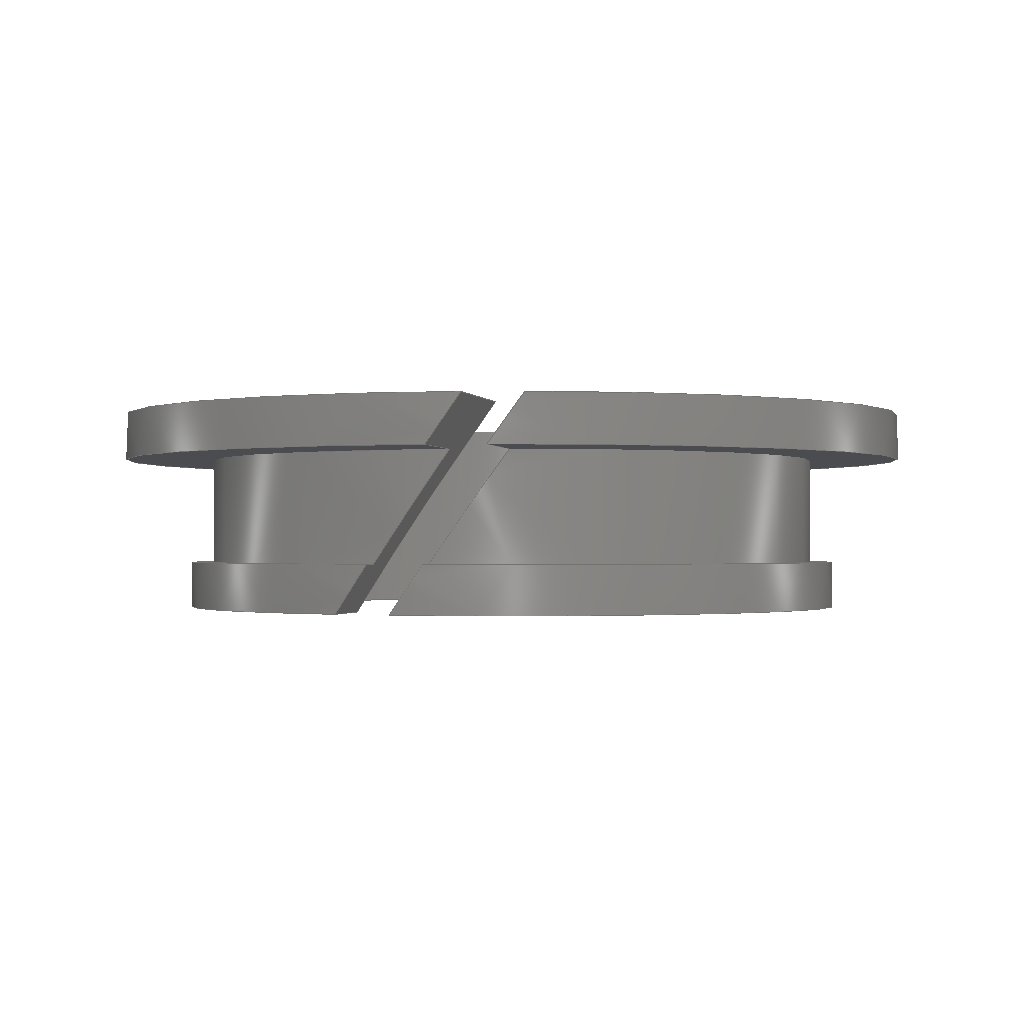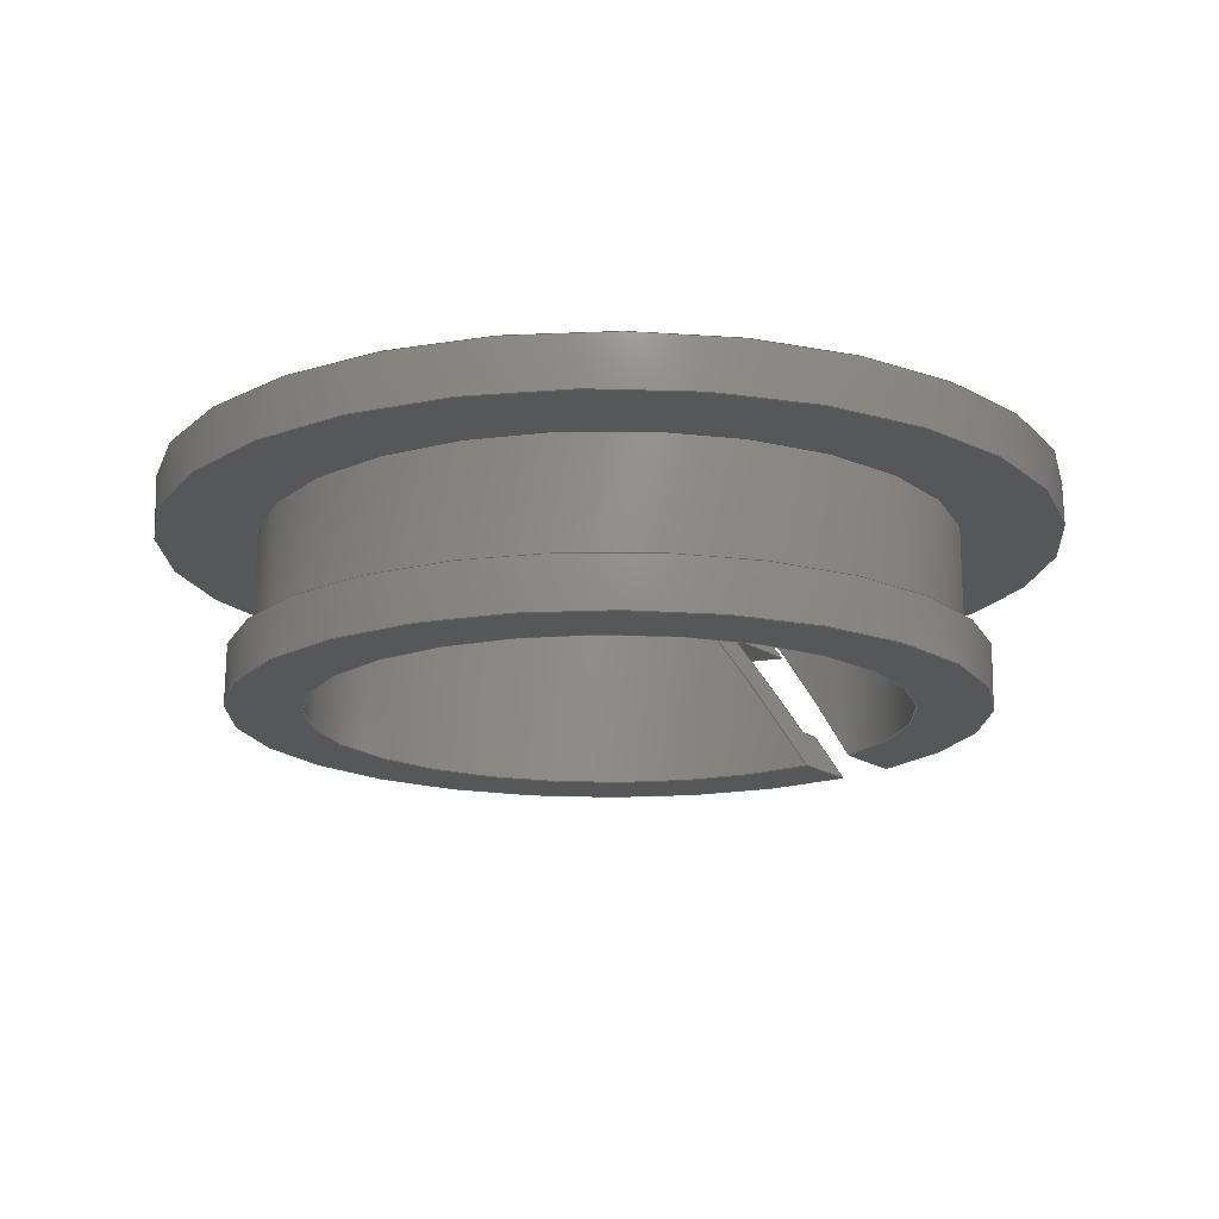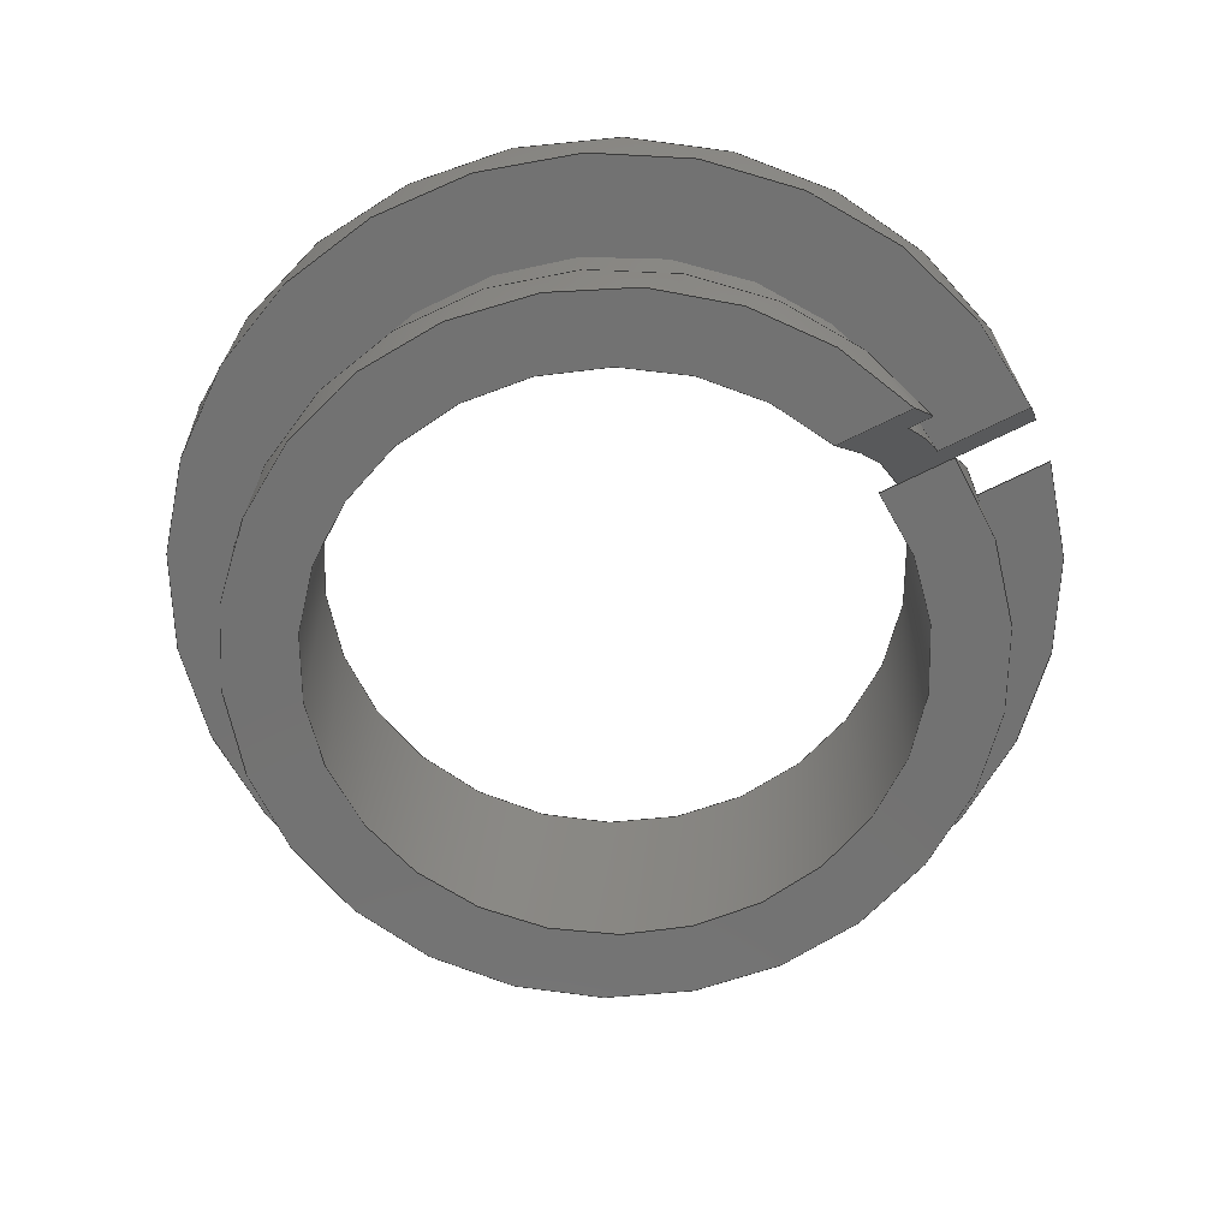
<metadata>
{"format":"step","ext":"step","renderer":"f3d","projection":"perspective","resolution":1024,"background":"white","views":[{"elev":-0.9,"azim":102.3,"up":"+Z"},{"elev":-16.3,"azim":-54.5,"up":"+Z"},{"elev":-64.4,"azim":27.3,"up":"+Z"}]}
</metadata>
<code>
ISO-10303-21;
DATA;
#1=MECHANICAL_DESIGN_GEOMETRIC_PRESENTATION_REPRESENTATION('',(#4),#328);
#2=SHAPE_REPRESENTATION_RELATIONSHIP('SRR','None',#335,#3);
#3=ADVANCED_BREP_SHAPE_REPRESENTATION('',(#5),#327);
#4=STYLED_ITEM('',(#345),#5);
#5=MANIFOLD_SOLID_BREP('1',#166);
#6=LINE('',#312,#14);
#7=LINE('',#313,#15);
#8=LINE('',#314,#16);
#9=LINE('',#315,#17);
#10=LINE('',#317,#18);
#11=LINE('',#318,#19);
#12=LINE('',#319,#20);
#13=LINE('',#320,#21);
#14=VECTOR('',#256,1);
#15=VECTOR('',#257,1);
#16=VECTOR('',#258,1);
#17=VECTOR('',#259,1);
#18=VECTOR('',#262,1);
#19=VECTOR('',#263,1);
#20=VECTOR('',#264,1);
#21=VECTOR('',#265,1);
#22=PLANE('',#206);
#23=PLANE('',#207);
#24=PLANE('',#208);
#25=PLANE('',#209);
#26=PLANE('',#210);
#27=PLANE('',#211);
#28=FACE_OUTER_BOUND('',#38,.T.);
#29=FACE_OUTER_BOUND('',#39,.T.);
#30=FACE_OUTER_BOUND('',#40,.T.);
#31=FACE_OUTER_BOUND('',#41,.T.);
#32=FACE_OUTER_BOUND('',#42,.T.);
#33=FACE_OUTER_BOUND('',#43,.T.);
#34=FACE_OUTER_BOUND('',#44,.T.);
#35=FACE_OUTER_BOUND('',#45,.T.);
#36=FACE_OUTER_BOUND('',#46,.T.);
#37=FACE_OUTER_BOUND('',#47,.T.);
#38=EDGE_LOOP('',(#104,#105,#106,#107));
#39=EDGE_LOOP('',(#108,#109,#110,#111));
#40=EDGE_LOOP('',(#112,#113,#114,#115));
#41=EDGE_LOOP('',(#116,#117,#118,#119));
#42=EDGE_LOOP('',(#120,#121,#122,#123,#124,#125,#126,#127));
#43=EDGE_LOOP('',(#128,#129,#130,#131,#132,#133,#134,#135));
#44=EDGE_LOOP('',(#136,#137,#138,#139));
#45=EDGE_LOOP('',(#140,#141,#142,#143));
#46=EDGE_LOOP('',(#144,#145,#146,#147));
#47=EDGE_LOOP('',(#148,#149,#150,#151));
#48=ELLIPSE('',#188,12.45,7.144);
#49=ELLIPSE('',#190,12.45,7.144);
#50=ELLIPSE('',#193,8.303,4.763);
#51=ELLIPSE('',#195,8.303,4.763);
#52=ELLIPSE('',#198,10.38,5.953);
#53=ELLIPSE('',#200,10.38,5.953);
#54=ELLIPSE('',#202,9.687,5.556);
#55=ELLIPSE('',#204,9.687,5.556);
#56=CIRCLE('',#187,7.144);
#57=CIRCLE('',#189,7.144);
#58=CIRCLE('',#192,4.763);
#59=CIRCLE('',#194,4.763);
#60=CIRCLE('',#197,5.953);
#61=CIRCLE('',#199,5.953);
#62=CIRCLE('',#203,5.556);
#63=CIRCLE('',#205,5.556);
#64=VERTEX_POINT('',#276);
#65=VERTEX_POINT('',#277);
#66=VERTEX_POINT('',#279);
#67=VERTEX_POINT('',#281);
#68=VERTEX_POINT('',#285);
#69=VERTEX_POINT('',#286);
#70=VERTEX_POINT('',#288);
#71=VERTEX_POINT('',#290);
#72=VERTEX_POINT('',#294);
#73=VERTEX_POINT('',#295);
#74=VERTEX_POINT('',#297);
#75=VERTEX_POINT('',#299);
#76=VERTEX_POINT('',#303);
#77=VERTEX_POINT('',#304);
#78=VERTEX_POINT('',#306);
#79=VERTEX_POINT('',#308);
#80=EDGE_CURVE('',#64,#65,#56,.T.);
#81=EDGE_CURVE('',#65,#66,#48,.T.);
#82=EDGE_CURVE('',#67,#66,#57,.T.);
#83=EDGE_CURVE('',#67,#64,#49,.T.);
#84=EDGE_CURVE('',#68,#69,#58,.T.);
#85=EDGE_CURVE('',#68,#70,#50,.T.);
#86=EDGE_CURVE('',#70,#71,#59,.T.);
#87=EDGE_CURVE('',#71,#69,#51,.T.);
#88=EDGE_CURVE('',#72,#73,#60,.T.);
#89=EDGE_CURVE('',#73,#74,#52,.T.);
#90=EDGE_CURVE('',#75,#74,#61,.T.);
#91=EDGE_CURVE('',#75,#72,#53,.T.);
#92=EDGE_CURVE('',#76,#77,#54,.T.);
#93=EDGE_CURVE('',#78,#77,#62,.T.);
#94=EDGE_CURVE('',#78,#79,#55,.T.);
#95=EDGE_CURVE('',#79,#76,#63,.T.);
#96=EDGE_CURVE('',#72,#68,#6,.T.);
#97=EDGE_CURVE('',#79,#75,#7,.T.);
#98=EDGE_CURVE('',#64,#78,#8,.T.);
#99=EDGE_CURVE('',#70,#67,#9,.T.);
#100=EDGE_CURVE('',#66,#71,#10,.T.);
#101=EDGE_CURVE('',#77,#65,#11,.T.);
#102=EDGE_CURVE('',#74,#76,#12,.T.);
#103=EDGE_CURVE('',#69,#73,#13,.T.);
#104=ORIENTED_EDGE('',*,*,#80,.T.);
#105=ORIENTED_EDGE('',*,*,#81,.T.);
#106=ORIENTED_EDGE('',*,*,#82,.F.);
#107=ORIENTED_EDGE('',*,*,#83,.T.);
#108=ORIENTED_EDGE('',*,*,#84,.F.);
#109=ORIENTED_EDGE('',*,*,#85,.T.);
#110=ORIENTED_EDGE('',*,*,#86,.T.);
#111=ORIENTED_EDGE('',*,*,#87,.T.);
#112=ORIENTED_EDGE('',*,*,#88,.T.);
#113=ORIENTED_EDGE('',*,*,#89,.T.);
#114=ORIENTED_EDGE('',*,*,#90,.F.);
#115=ORIENTED_EDGE('',*,*,#91,.T.);
#116=ORIENTED_EDGE('',*,*,#92,.T.);
#117=ORIENTED_EDGE('',*,*,#93,.F.);
#118=ORIENTED_EDGE('',*,*,#94,.T.);
#119=ORIENTED_EDGE('',*,*,#95,.T.);
#120=ORIENTED_EDGE('',*,*,#85,.F.);
#121=ORIENTED_EDGE('',*,*,#96,.F.);
#122=ORIENTED_EDGE('',*,*,#91,.F.);
#123=ORIENTED_EDGE('',*,*,#97,.F.);
#124=ORIENTED_EDGE('',*,*,#94,.F.);
#125=ORIENTED_EDGE('',*,*,#98,.F.);
#126=ORIENTED_EDGE('',*,*,#83,.F.);
#127=ORIENTED_EDGE('',*,*,#99,.F.);
#128=ORIENTED_EDGE('',*,*,#87,.F.);
#129=ORIENTED_EDGE('',*,*,#100,.F.);
#130=ORIENTED_EDGE('',*,*,#81,.F.);
#131=ORIENTED_EDGE('',*,*,#101,.F.);
#132=ORIENTED_EDGE('',*,*,#92,.F.);
#133=ORIENTED_EDGE('',*,*,#102,.F.);
#134=ORIENTED_EDGE('',*,*,#89,.F.);
#135=ORIENTED_EDGE('',*,*,#103,.F.);
#136=ORIENTED_EDGE('',*,*,#97,.T.);
#137=ORIENTED_EDGE('',*,*,#90,.T.);
#138=ORIENTED_EDGE('',*,*,#102,.T.);
#139=ORIENTED_EDGE('',*,*,#95,.F.);
#140=ORIENTED_EDGE('',*,*,#96,.T.);
#141=ORIENTED_EDGE('',*,*,#84,.T.);
#142=ORIENTED_EDGE('',*,*,#103,.T.);
#143=ORIENTED_EDGE('',*,*,#88,.F.);
#144=ORIENTED_EDGE('',*,*,#98,.T.);
#145=ORIENTED_EDGE('',*,*,#93,.T.);
#146=ORIENTED_EDGE('',*,*,#101,.T.);
#147=ORIENTED_EDGE('',*,*,#80,.F.);
#148=ORIENTED_EDGE('',*,*,#99,.T.);
#149=ORIENTED_EDGE('',*,*,#82,.T.);
#150=ORIENTED_EDGE('',*,*,#100,.T.);
#151=ORIENTED_EDGE('',*,*,#86,.F.);
#152=CYLINDRICAL_SURFACE('',#186,7.144);
#153=CYLINDRICAL_SURFACE('',#191,4.763);
#154=CYLINDRICAL_SURFACE('',#196,5.953);
#155=CYLINDRICAL_SURFACE('',#201,5.556);
#156=ADVANCED_FACE('',(#28),#152,.T.);
#157=ADVANCED_FACE('',(#29),#153,.F.);
#158=ADVANCED_FACE('',(#30),#154,.T.);
#159=ADVANCED_FACE('',(#31),#155,.T.);
#160=ADVANCED_FACE('',(#32),#22,.F.);
#161=ADVANCED_FACE('',(#33),#23,.F.);
#162=ADVANCED_FACE('',(#34),#24,.T.);
#163=ADVANCED_FACE('',(#35),#25,.T.);
#164=ADVANCED_FACE('',(#36),#26,.T.);
#165=ADVANCED_FACE('',(#37),#27,.T.);
#166=CLOSED_SHELL('',(#156,#157,#158,#159,#160,#161,#162,#163,#164,#165));
#167=DERIVED_UNIT_ELEMENT(#169,0);
#168=DERIVED_UNIT_ELEMENT(#330,0);
#169=(
MASS_UNIT()
NAMED_UNIT(*)
SI_UNIT($,.GRAM.)
);
#170=DERIVED_UNIT((#167,#168));
#171=MEASURE_REPRESENTATION_ITEM('density measure',
POSITIVE_RATIO_MEASURE(1),#170);
#172=PROPERTY_DEFINITION_REPRESENTATION(#177,#174);
#173=PROPERTY_DEFINITION_REPRESENTATION(#178,#175);
#174=REPRESENTATION('material name',(#176),#327);
#175=REPRESENTATION('density',(#171),#327);
#176=DESCRIPTIVE_REPRESENTATION_ITEM('Generic','Generic');
#177=PROPERTY_DEFINITION('material property','material name',#337);
#178=PROPERTY_DEFINITION('material property','density of part',#337);
#179=DATE_TIME_ROLE('creation_date');
#180=APPLIED_DATE_AND_TIME_ASSIGNMENT(#181,#179,(#337));
#181=DATE_AND_TIME(#182,#183);
#182=CALENDAR_DATE(2017,23,11);
#183=LOCAL_TIME(8,0,0,#184);
#184=COORDINATED_UNIVERSAL_TIME_OFFSET(0,0,.BEHIND.);
#185=AXIS2_PLACEMENT_3D('placement',#274,#212,#213);
#186=AXIS2_PLACEMENT_3D('',#275,#214,#215);
#187=AXIS2_PLACEMENT_3D('',#278,#216,#217);
#188=AXIS2_PLACEMENT_3D('',#280,#218,#219);
#189=AXIS2_PLACEMENT_3D('',#282,#220,#221);
#190=AXIS2_PLACEMENT_3D('',#283,#222,#223);
#191=AXIS2_PLACEMENT_3D('',#284,#224,#225);
#192=AXIS2_PLACEMENT_3D('',#287,#226,#227);
#193=AXIS2_PLACEMENT_3D('',#289,#228,#229);
#194=AXIS2_PLACEMENT_3D('',#291,#230,#231);
#195=AXIS2_PLACEMENT_3D('',#292,#232,#233);
#196=AXIS2_PLACEMENT_3D('',#293,#234,#235);
#197=AXIS2_PLACEMENT_3D('',#296,#236,#237);
#198=AXIS2_PLACEMENT_3D('',#298,#238,#239);
#199=AXIS2_PLACEMENT_3D('',#300,#240,#241);
#200=AXIS2_PLACEMENT_3D('',#301,#242,#243);
#201=AXIS2_PLACEMENT_3D('',#302,#244,#245);
#202=AXIS2_PLACEMENT_3D('',#305,#246,#247);
#203=AXIS2_PLACEMENT_3D('',#307,#248,#249);
#204=AXIS2_PLACEMENT_3D('',#309,#250,#251);
#205=AXIS2_PLACEMENT_3D('',#310,#252,#253);
#206=AXIS2_PLACEMENT_3D('',#311,#254,#255);
#207=AXIS2_PLACEMENT_3D('',#316,#260,#261);
#208=AXIS2_PLACEMENT_3D('',#321,#266,#267);
#209=AXIS2_PLACEMENT_3D('',#322,#268,#269);
#210=AXIS2_PLACEMENT_3D('',#323,#270,#271);
#211=AXIS2_PLACEMENT_3D('',#324,#272,#273);
#212=DIRECTION('axis',(0,0,1));
#213=DIRECTION('refdir',(1,0,0));
#214=DIRECTION('center_axis',(0,0,-1));
#215=DIRECTION('ref_axis',(1,0,0));
#216=DIRECTION('center_axis',(0,0,1));
#217=DIRECTION('ref_axis',(1,0,0));
#218=DIRECTION('center_axis',(0,-0.8192,0.5736));
#219=DIRECTION('ref_axis',(0,0.5736,0.8192));
#220=DIRECTION('center_axis',(0,0,1));
#221=DIRECTION('ref_axis',(1,0,0));
#222=DIRECTION('center_axis',(0,0.8192,-0.5736));
#223=DIRECTION('ref_axis',(0,0.5736,0.8192));
#224=DIRECTION('center_axis',(0,0,-1));
#225=DIRECTION('ref_axis',(1,0,0));
#226=DIRECTION('center_axis',(0,0,1));
#227=DIRECTION('ref_axis',(1,0,0));
#228=DIRECTION('center_axis',(0,-0.8192,0.5736));
#229=DIRECTION('ref_axis',(0,0.5736,0.8192));
#230=DIRECTION('center_axis',(0,0,1));
#231=DIRECTION('ref_axis',(1,0,0));
#232=DIRECTION('center_axis',(0,0.8192,-0.5736));
#233=DIRECTION('ref_axis',(0,0.5736,0.8192));
#234=DIRECTION('center_axis',(0,0,-1));
#235=DIRECTION('ref_axis',(1,0,0));
#236=DIRECTION('center_axis',(0,0,1));
#237=DIRECTION('ref_axis',(1,0,0));
#238=DIRECTION('center_axis',(0,-0.8192,0.5736));
#239=DIRECTION('ref_axis',(0,0.5736,0.8192));
#240=DIRECTION('center_axis',(0,0,1));
#241=DIRECTION('ref_axis',(1,0,0));
#242=DIRECTION('center_axis',(0,0.8192,-0.5736));
#243=DIRECTION('ref_axis',(0,0.5736,0.8192));
#244=DIRECTION('center_axis',(0,0,-1));
#245=DIRECTION('ref_axis',(1,0,0));
#246=DIRECTION('center_axis',(0,-0.8192,0.5736));
#247=DIRECTION('ref_axis',(0,0.5736,0.8192));
#248=DIRECTION('center_axis',(0,0,1));
#249=DIRECTION('ref_axis',(1,0,0));
#250=DIRECTION('center_axis',(0,0.8192,-0.5736));
#251=DIRECTION('ref_axis',(0,0.5736,0.8192));
#252=DIRECTION('center_axis',(0,0,1));
#253=DIRECTION('ref_axis',(1,0,0));
#254=DIRECTION('center_axis',(0,0.8192,-0.5736));
#255=DIRECTION('ref_axis',(-1,0,0));
#256=DIRECTION('',(-1,0,0));
#257=DIRECTION('',(1,0,0));
#258=DIRECTION('',(-1,0,0));
#259=DIRECTION('',(1,0,0));
#260=DIRECTION('center_axis',(0,-0.8192,0.5736));
#261=DIRECTION('ref_axis',(1,0,0));
#262=DIRECTION('',(-1,0,0));
#263=DIRECTION('',(1,0,0));
#264=DIRECTION('',(-1,0,0));
#265=DIRECTION('',(1,0,0));
#266=DIRECTION('center_axis',(0,0,1));
#267=DIRECTION('ref_axis',(1,0,0));
#268=DIRECTION('center_axis',(0,0,-1));
#269=DIRECTION('ref_axis',(-1,0,0));
#270=DIRECTION('center_axis',(0,0,-1));
#271=DIRECTION('ref_axis',(-1,0,0));
#272=DIRECTION('center_axis',(0,0,1));
#273=DIRECTION('ref_axis',(1,0,0));
#274=CARTESIAN_POINT('',(0,0,0));
#275=CARTESIAN_POINT('Origin',(0,0,3.099));
#276=CARTESIAN_POINT('',(7.052,1.143,2.692));
#277=CARTESIAN_POINT('',(7.142,0.1736,2.692));
#278=CARTESIAN_POINT('Origin',(0,0,2.692));
#279=CARTESIAN_POINT('',(7.105,0.7427,3.505));
#280=CARTESIAN_POINT('Origin',(0,0,2.445));
#281=CARTESIAN_POINT('',(6.936,1.712,3.505));
#282=CARTESIAN_POINT('Origin',(0,0,3.505));
#283=CARTESIAN_POINT('Origin',(0,0,1.061));
#284=CARTESIAN_POINT('Origin',(0,0,1.753));
#285=CARTESIAN_POINT('',(4.704,-0.7427,-4.441e-16));
#286=CARTESIAN_POINT('',(4.444,-1.712,-4.441e-16));
#287=CARTESIAN_POINT('Origin',(0,0,-4.441e-16));
#288=CARTESIAN_POINT('',(4.444,1.712,3.505));
#289=CARTESIAN_POINT('Origin',(0,0,1.061));
#290=CARTESIAN_POINT('',(4.704,0.7427,3.505));
#291=CARTESIAN_POINT('Origin',(0,0,3.505));
#292=CARTESIAN_POINT('Origin',(0,0,2.445));
#293=CARTESIAN_POINT('Origin',(0,0,0.4064));
#294=CARTESIAN_POINT('',(5.907,-0.7427,-4.441e-16));
#295=CARTESIAN_POINT('',(5.702,-1.712,-4.441e-16));
#296=CARTESIAN_POINT('Origin',(0,0,-4.441e-16));
#297=CARTESIAN_POINT('',(5.842,-1.143,0.8128));
#298=CARTESIAN_POINT('Origin',(0,0,2.445));
#299=CARTESIAN_POINT('',(5.951,-0.1736,0.8128));
#300=CARTESIAN_POINT('Origin',(0,0,0.8128));
#301=CARTESIAN_POINT('Origin',(0,0,1.061));
#302=CARTESIAN_POINT('Origin',(0,0,1.753));
#303=CARTESIAN_POINT('',(5.438,-1.143,0.8128));
#304=CARTESIAN_POINT('',(5.554,0.1736,2.692));
#305=CARTESIAN_POINT('Origin',(0,0,2.445));
#306=CARTESIAN_POINT('',(5.438,1.143,2.692));
#307=CARTESIAN_POINT('Origin',(0,0,2.692));
#308=CARTESIAN_POINT('',(5.554,-0.1736,0.8128));
#309=CARTESIAN_POINT('Origin',(0,0,1.061));
#310=CARTESIAN_POINT('Origin',(0,0,0.8128));
#311=CARTESIAN_POINT('Origin',(0,-1.685,-1.346));
#312=CARTESIAN_POINT('',(2.679,-0.7427,-4.996e-16));
#313=CARTESIAN_POINT('',(2.877,-0.1736,0.8128));
#314=CARTESIAN_POINT('',(3.175,1.143,2.692));
#315=CARTESIAN_POINT('',(2.977,1.712,3.505));
#316=CARTESIAN_POINT('Origin',(7.144,-2.336,-0.8911));
#317=CARTESIAN_POINT('',(6.548,0.7427,3.505));
#318=CARTESIAN_POINT('',(6.747,0.1736,2.692));
#319=CARTESIAN_POINT('',(6.449,-1.143,0.8128));
#320=CARTESIAN_POINT('',(6.251,-1.712,-4.51e-16));
#321=CARTESIAN_POINT('Origin',(5.755,0,0.8128));
#322=CARTESIAN_POINT('Origin',(5.358,0,-4.441e-16));
#323=CARTESIAN_POINT('Origin',(6.35,0,2.692));
#324=CARTESIAN_POINT('Origin',(5.953,0,3.505));
#325=UNCERTAINTY_MEASURE_WITH_UNIT(LENGTH_MEASURE(0.01),#329,
'DISTANCE_ACCURACY_VALUE',
'Maximum model space distance between geometric entities at asserted c
onnectivities');
#326=UNCERTAINTY_MEASURE_WITH_UNIT(LENGTH_MEASURE(0.01),#329,
'DISTANCE_ACCURACY_VALUE',
'Maximum model space distance between geometric entities at asserted c
onnectivities');
#327=(
GEOMETRIC_REPRESENTATION_CONTEXT(3)
GLOBAL_UNCERTAINTY_ASSIGNED_CONTEXT((#325))
GLOBAL_UNIT_ASSIGNED_CONTEXT((#329,#332,#331))
REPRESENTATION_CONTEXT('','3D')
);
#328=(
GEOMETRIC_REPRESENTATION_CONTEXT(3)
GLOBAL_UNCERTAINTY_ASSIGNED_CONTEXT((#326))
GLOBAL_UNIT_ASSIGNED_CONTEXT((#329,#332,#331))
REPRESENTATION_CONTEXT('','3D')
);
#329=(
LENGTH_UNIT()
NAMED_UNIT(*)
SI_UNIT(.MILLI.,.METRE.)
);
#330=(
LENGTH_UNIT()
NAMED_UNIT(*)
SI_UNIT(.CENTI.,.METRE.)
);
#331=(
NAMED_UNIT(*)
SI_UNIT($,.STERADIAN.)
SOLID_ANGLE_UNIT()
);
#332=(
NAMED_UNIT(*)
PLANE_ANGLE_UNIT()
SI_UNIT($,.RADIAN.)
);
#333=SHAPE_DEFINITION_REPRESENTATION(#334,#335);
#334=PRODUCT_DEFINITION_SHAPE('',$,#337);
#335=SHAPE_REPRESENTATION('',(#185),#327);
#336=PRODUCT_DEFINITION_CONTEXT('part definition',#341,'design');
#337=PRODUCT_DEFINITION('fc18-046','fc18-046_Bearing',#338,#336);
#338=PRODUCT_DEFINITION_FORMATION('',$,#343);
#339=PRODUCT_RELATED_PRODUCT_CATEGORY('fc18-046_Bearing',
'fc18-046_Bearing',(#343));
#340=APPLICATION_PROTOCOL_DEFINITION('international standard',
'automotive_design',2009,#341);
#341=APPLICATION_CONTEXT(
'Core Data for Automotive Mechanical Design Process');
#342=PRODUCT_CONTEXT('part definition',#341,'mechanical');
#343=PRODUCT('fc18-046','fc18-046_Bearing',$,(#342));
#344=PRESENTATION_STYLE_ASSIGNMENT((#346));
#345=PRESENTATION_STYLE_ASSIGNMENT((#347));
#346=SURFACE_STYLE_USAGE(.BOTH.,#348);
#347=SURFACE_STYLE_USAGE(.BOTH.,#349);
#348=SURFACE_SIDE_STYLE('',(#350));
#349=SURFACE_SIDE_STYLE('',(#351));
#350=SURFACE_STYLE_FILL_AREA(#352);
#351=SURFACE_STYLE_FILL_AREA(#353);
#352=FILL_AREA_STYLE('',(#354));
#353=FILL_AREA_STYLE('',(#355));
#354=FILL_AREA_STYLE_COLOUR('',#356);
#355=FILL_AREA_STYLE_COLOUR('',#357);
#356=COLOUR_RGB('',0.749,0.749,0.749);
#357=COLOUR_RGB('',0.502,0.502,0.502);
ENDSEC;
END-ISO-10303-21;

</code>
